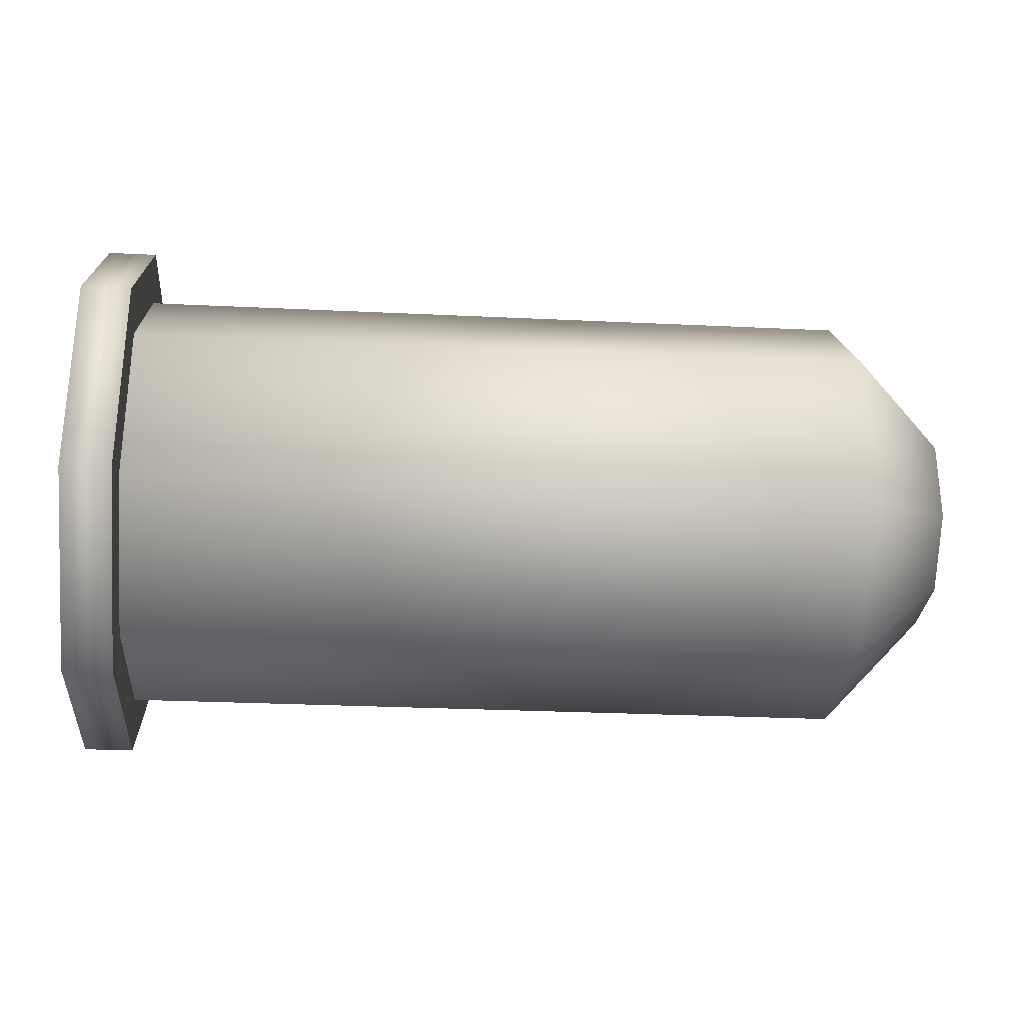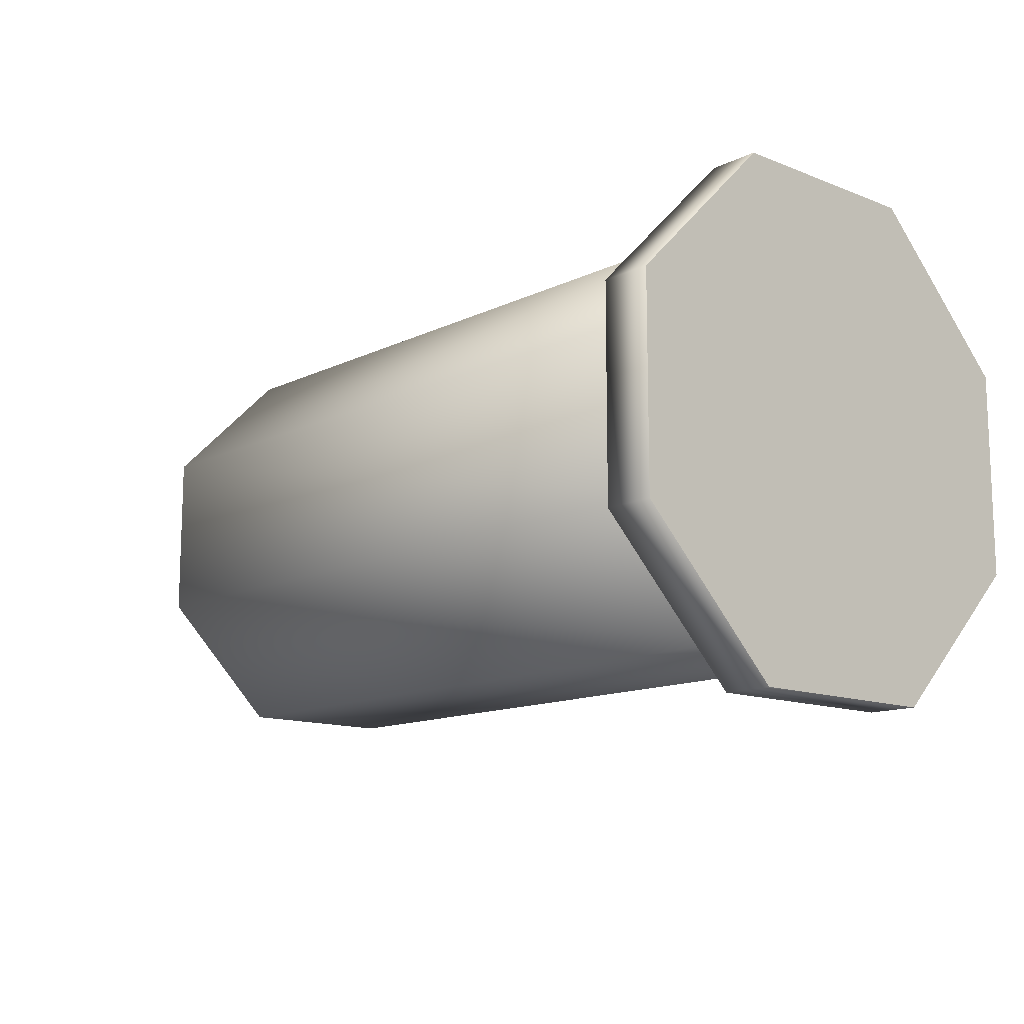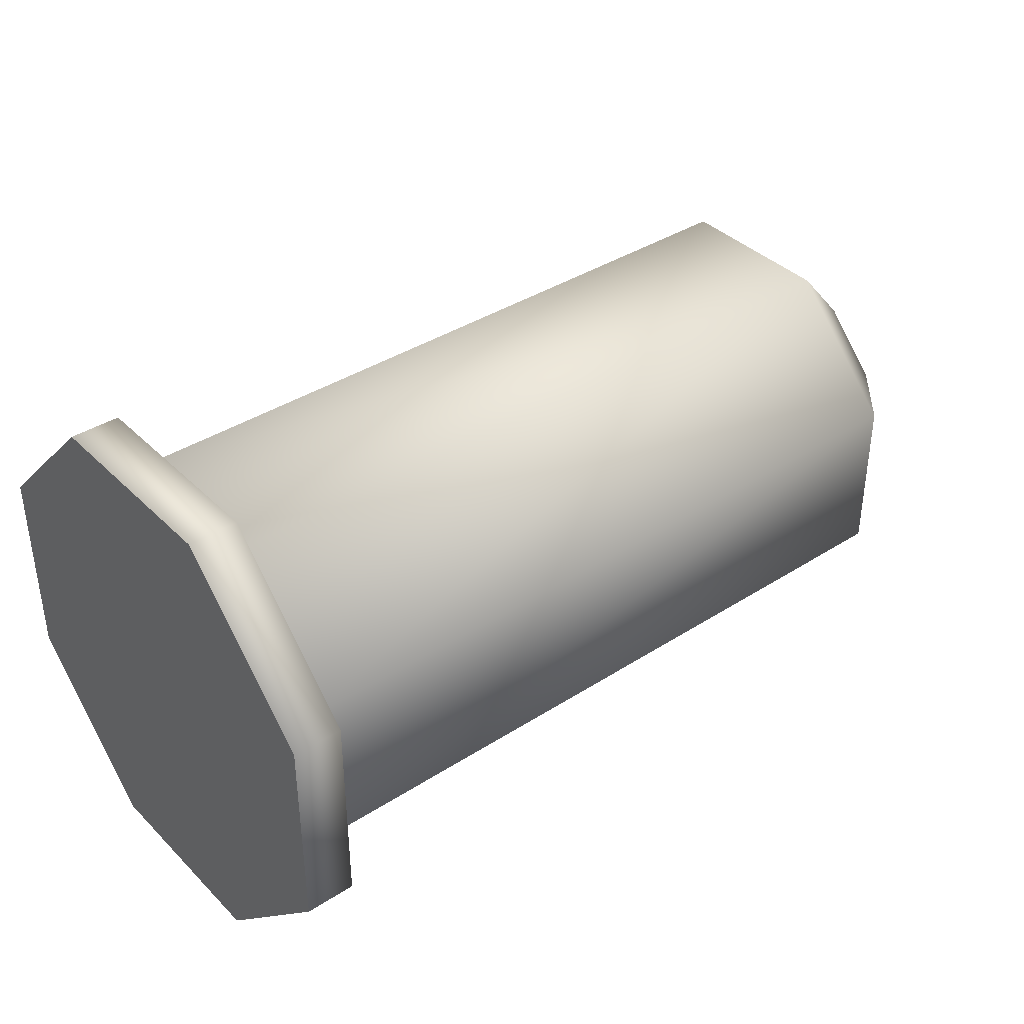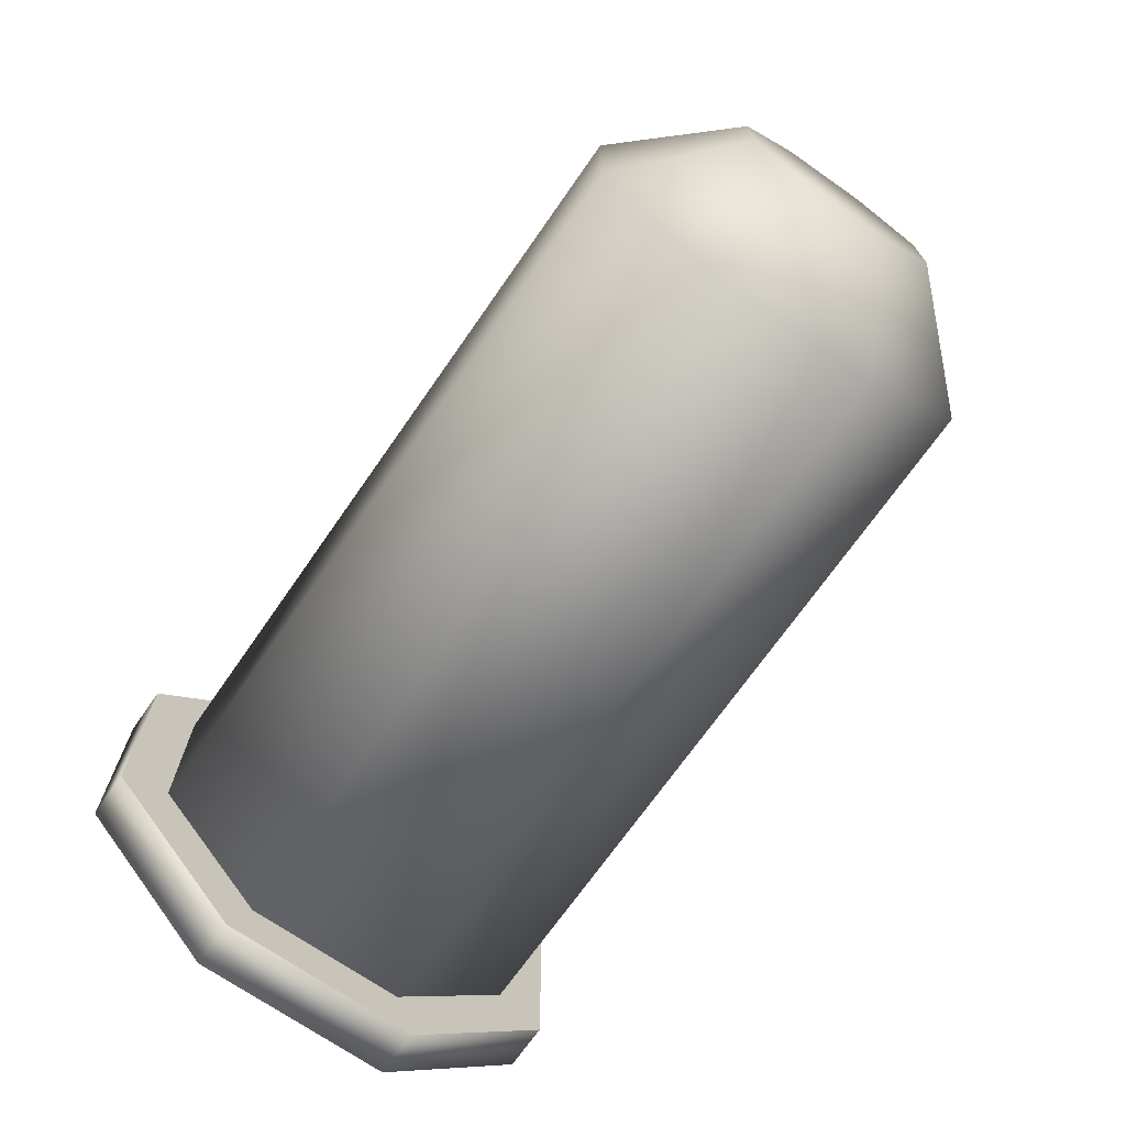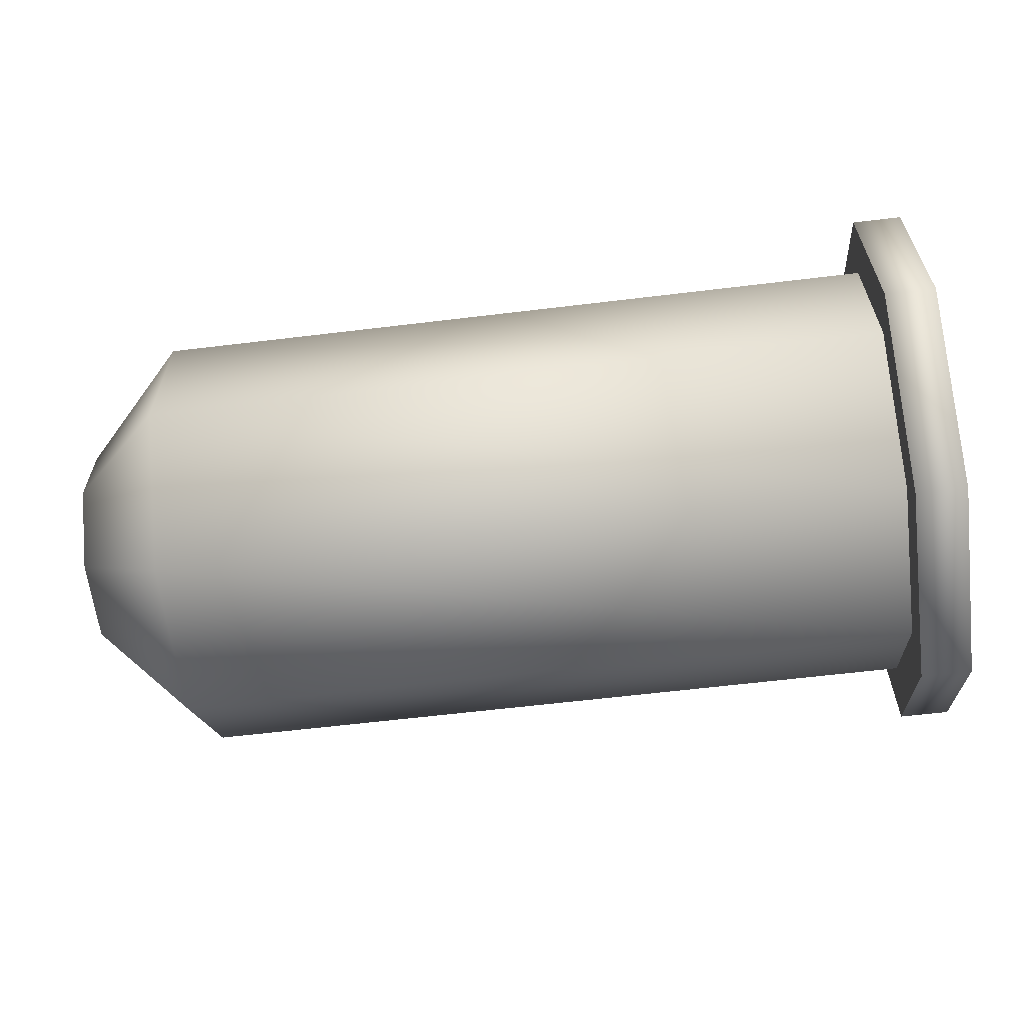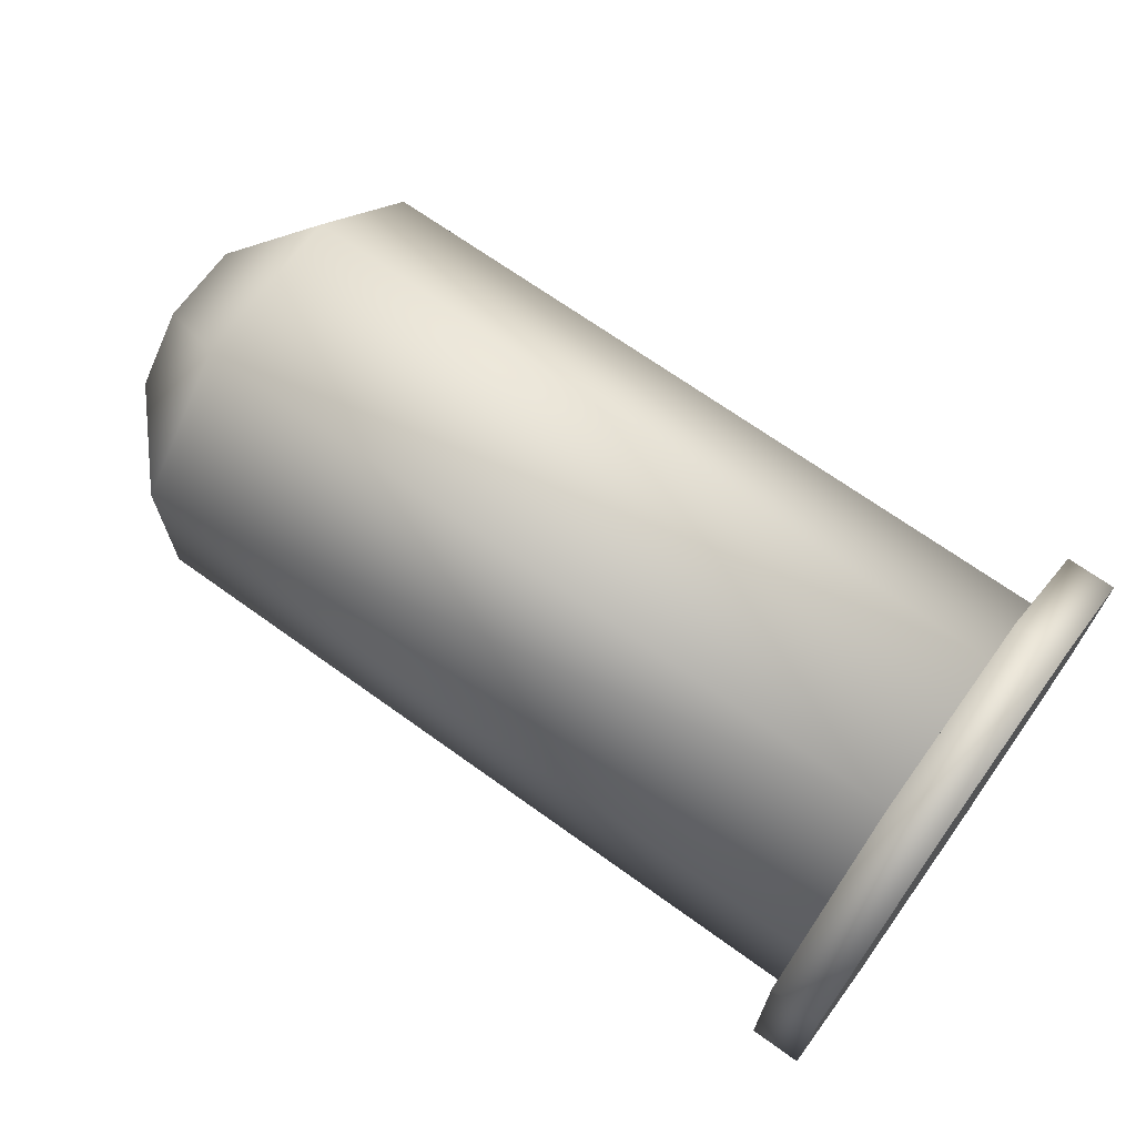
<metadata>
{"format":"obj","ext":"obj","renderer":"f3d","projection":"perspective","resolution":1024,"background":"white","views":[{"elev":-28.5,"azim":175.9,"up":"+Z"},{"elev":-13.0,"azim":47.9,"up":"+Y"},{"elev":38.2,"azim":140.9,"up":"+Z"},{"elev":-70.4,"azim":-124.9,"up":"+Z"},{"elev":-62.2,"azim":7.0,"up":"+Z"},{"elev":68.5,"azim":35.8,"up":"+Y"}]}
</metadata>
<code>
o Cylinder.002_Cylinder.006_None
v 0.5 -0.1562 -0.06472
v 0.5 -0.06472 -0.1562
v 0.5 0.06472 -0.1562
v 0.5 0.1562 -0.06472
v 0.5 0.1562 0.06472
v 0.5 0.06472 0.1562
v 0.5 -0.06472 0.1562
v 0.5 -0.1562 0.06472
v 0.4688 -0.06472 -0.1562
v 0.4688 -0.1562 -0.06472
v 0.4688 -0.1562 0.06472
v 0.4688 -0.06472 0.1562
v 0.4688 0.06472 0.1562
v 0.4688 0.1562 0.06472
v 0.4688 0.1562 -0.06472
v 0.4688 0.06472 -0.1562
v 0.4688 -0.125 -0.05178
v 0.4688 -0.05178 -0.125
v 0.4688 0.05178 -0.125
v 0.4688 0.125 -0.05178
v 0.4688 0.125 0.05178
v 0.4688 0.05178 0.125
v 0.4688 -0.05178 0.125
v 0.4688 -0.125 0.05178
v 0 0.05178 -0.125
v 0 0.125 -0.05178
v 0 0.05178 0.125
v 0 0.125 0.05178
v 0 -0.05178 0.125
v 0 -0.125 0.05178
v 0 -0.125 -0.05178
v 0 -0.05178 -0.125
v -0.0625 -0.0625 0.02589
v -0.0625 -0.0625 -0.02589
v -0.0625 -0.02589 -0.0625
v -0.0625 0.02589 -0.0625
v -0.0625 0.0625 -0.02589
v -0.0625 0.0625 0.02589
v -0.0625 0.02589 0.0625
v -0.0625 -0.02589 0.0625
g Cylinder.002_Cylinder.006_None_Cylinder.002_Cylinder.006_None_None
f 1 2 3 4 5 6 7 8
f 9 10 11 12 13 14 15 16
f 10 1 8 11
f 9 2 1 10
f 11 8 7 12
f 12 7 6 13
f 13 6 5 14
f 14 5 4 15
f 15 4 3 16
f 16 3 2 9
f 17 18 19 20 21 22 23 24
f 25 26 20 19
f 27 22 21 28
f 29 30 24 23
f 31 32 18 17
f 32 25 19 18
f 27 29 23 22
f 30 31 17 24
f 20 26 28 21
f 31 30 33 34
f 32 31 34 35
f 26 25 36 37
f 28 26 37 38
f 25 32 35 36
f 29 27 39 40
f 27 28 38 39
f 30 29 40 33
f 36 35 34 33 40 39 38 37

</code>
